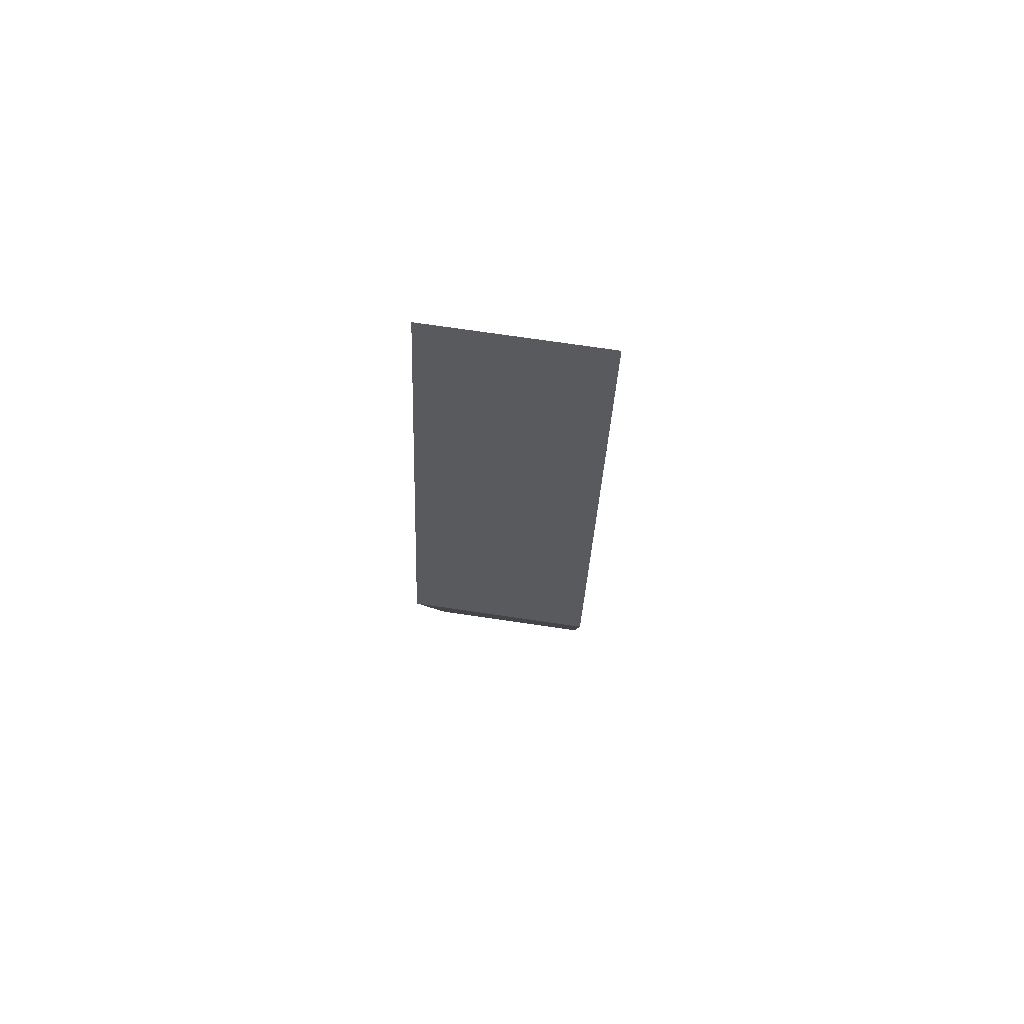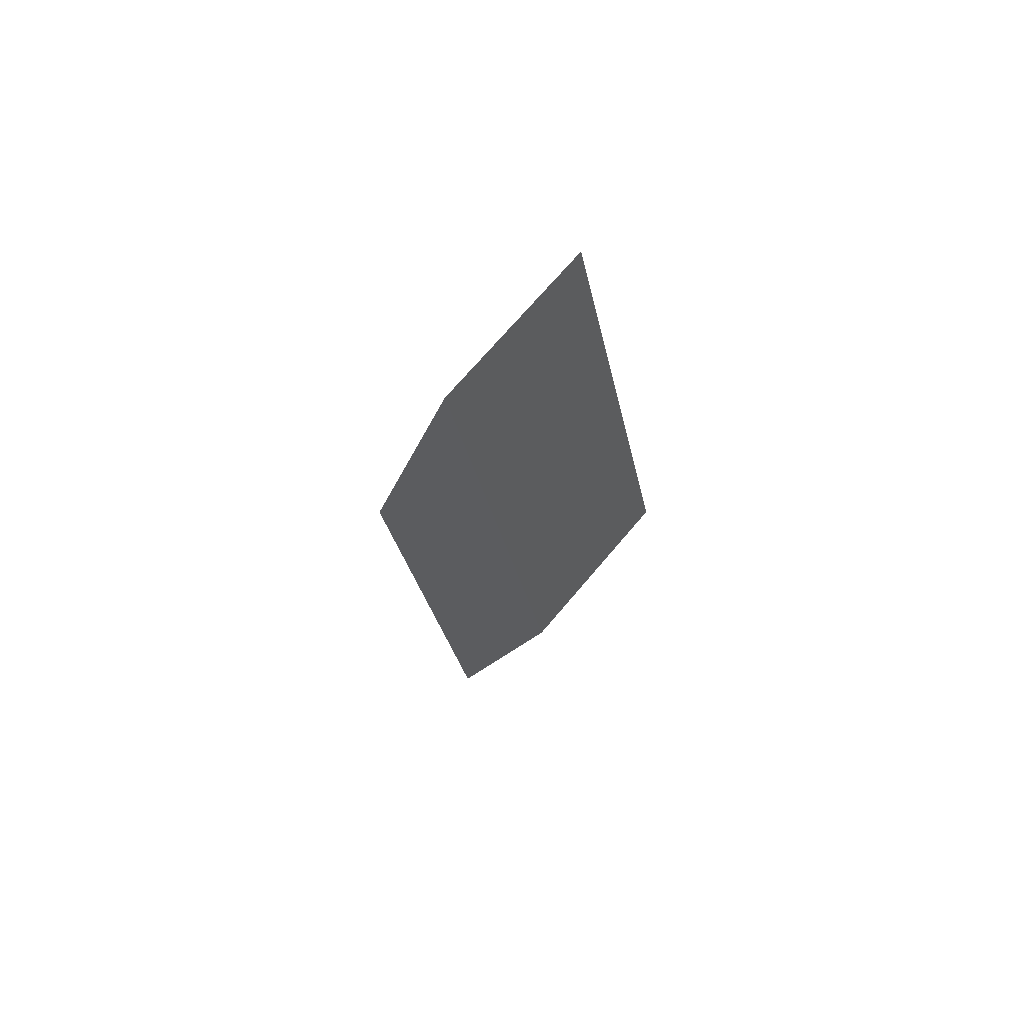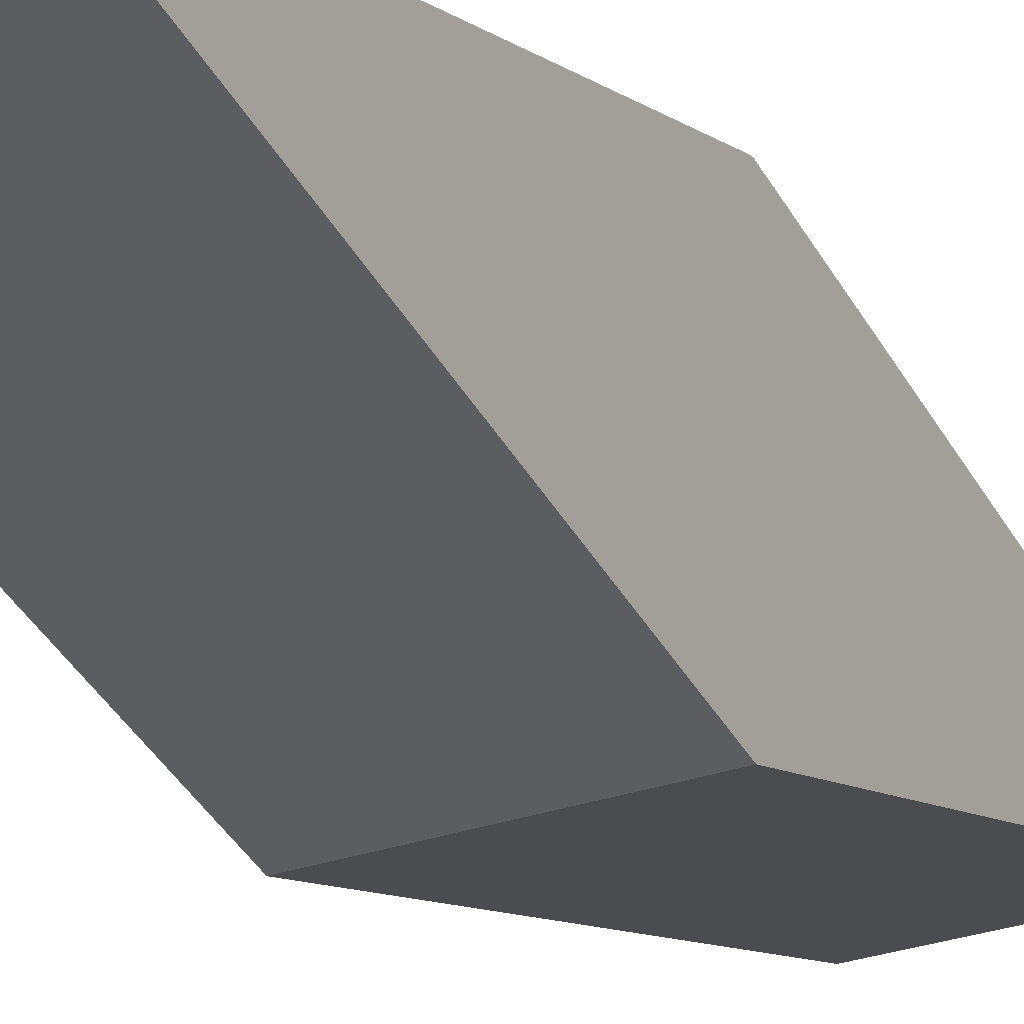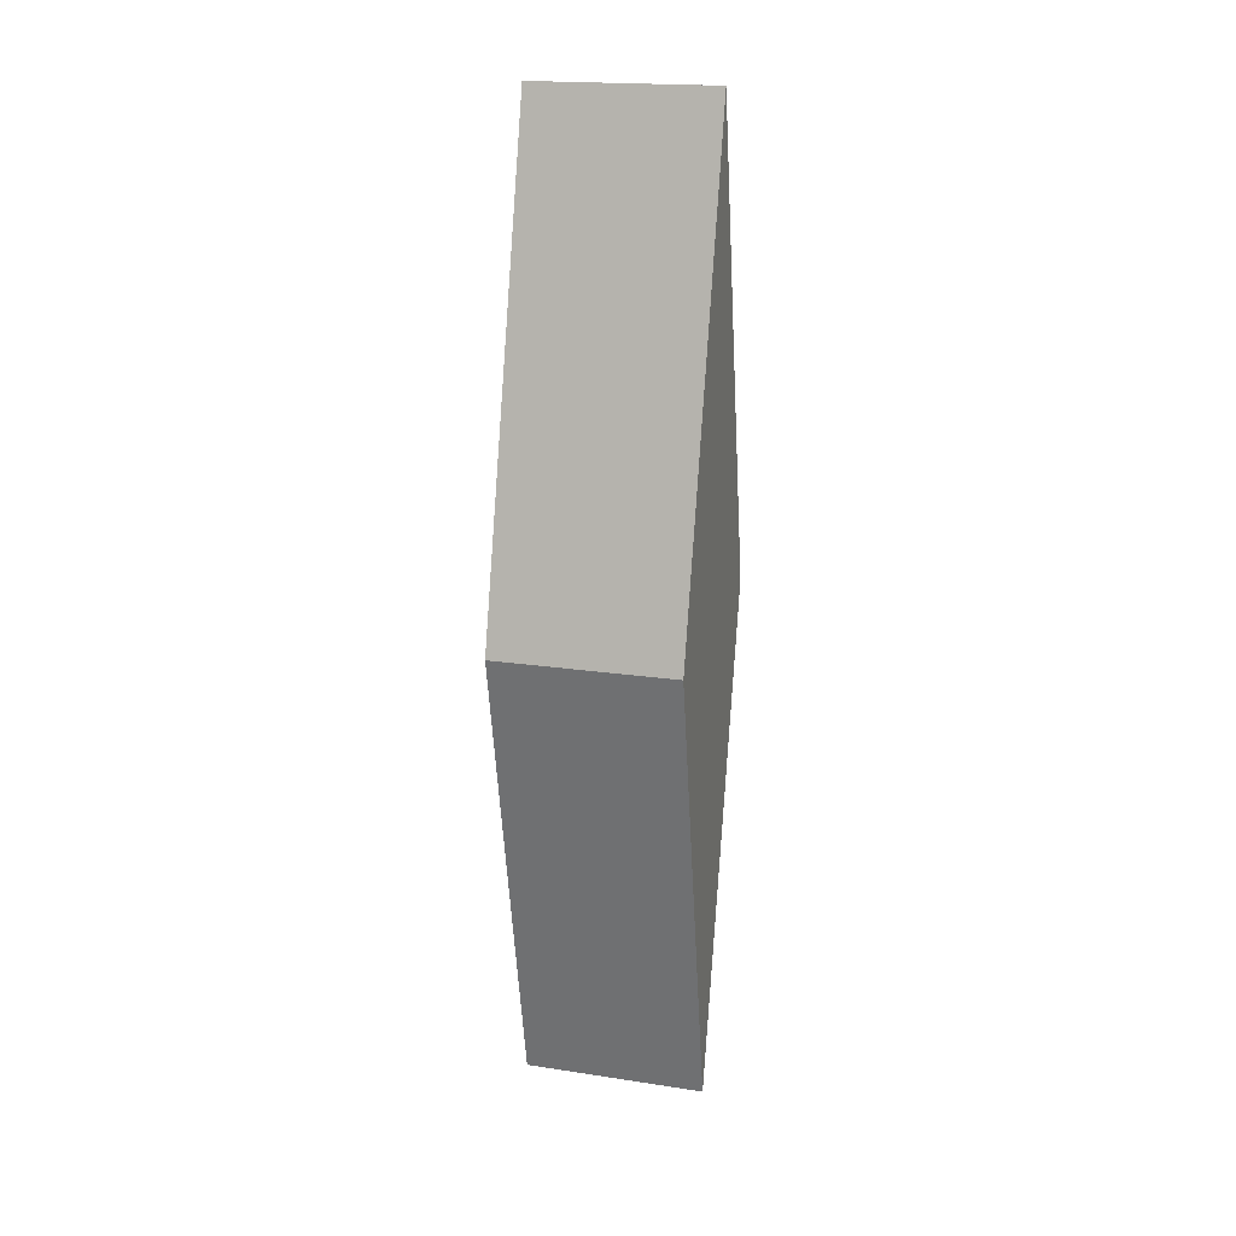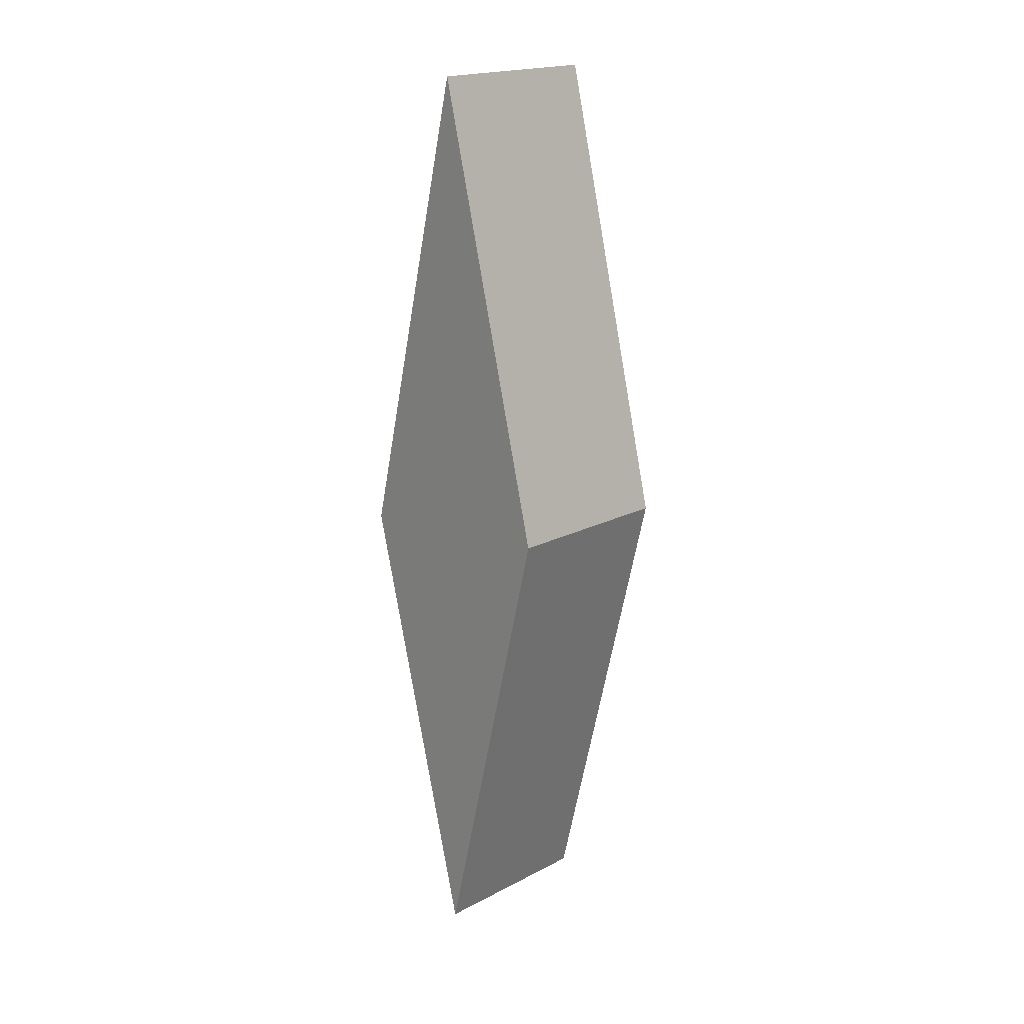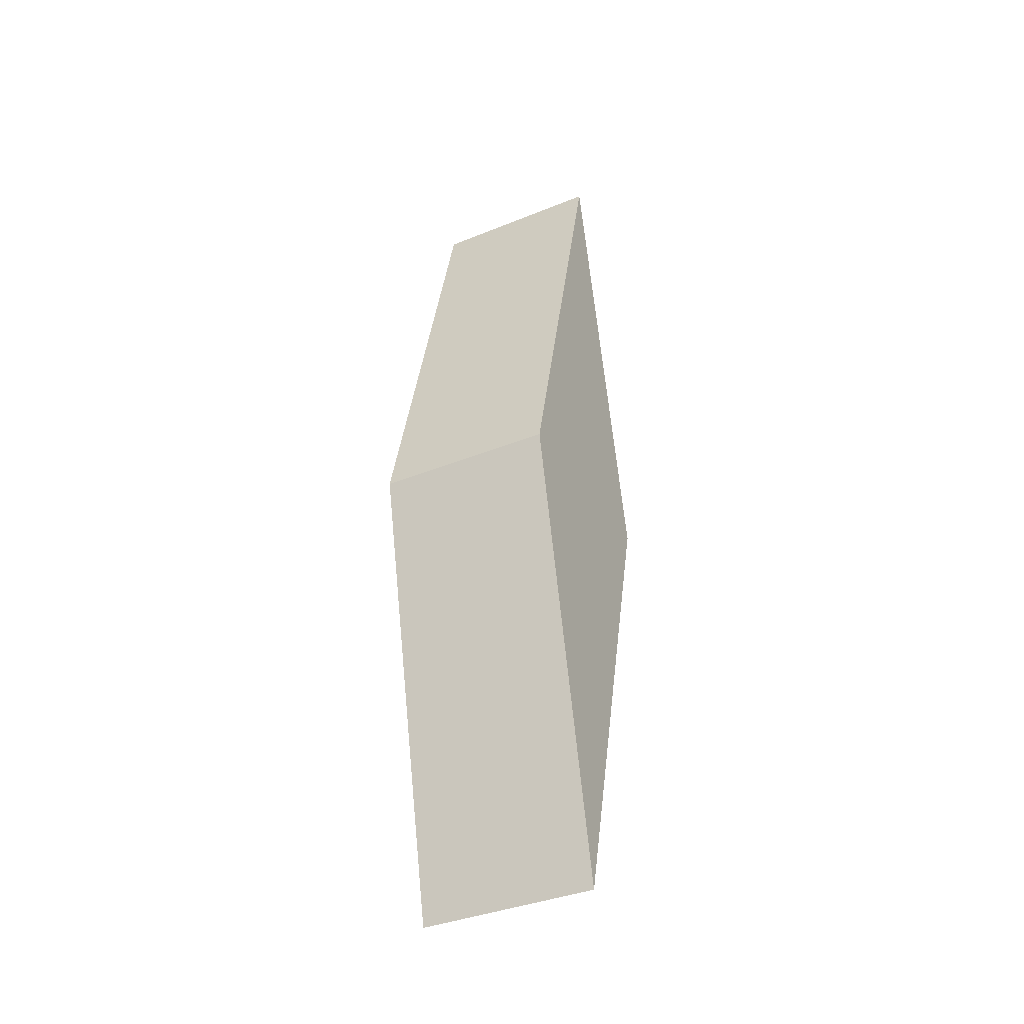
<metadata>
{"format":"obj","ext":"obj","renderer":"f3d","projection":"perspective","resolution":1024,"background":"white","views":[{"elev":72.3,"azim":-174.4,"up":"+Y"},{"elev":69.7,"azim":-52.7,"up":"+Y"},{"elev":-23.6,"azim":27.1,"up":"+Z"},{"elev":18.2,"azim":-166.6,"up":"+Y"},{"elev":19.2,"azim":-46.7,"up":"+Y"},{"elev":-38.3,"azim":-155.4,"up":"+Y"}]}
</metadata>
<code>
o parallelogram
v -0.4737 -0.006892 -0.006192
v -0.5114 2.699 0.6615
v -0.5078 5.283 0.04483
v -0.47 2.577 -0.6228
v 0.5256 -0.00351 0.04145
v 0.5292 2.58 -0.5752
v 0.4914 5.286 0.09248
v 0.4878 2.703 0.7091
f 1 2 3 4
f 5 6 7 8
f 1 5 8 2
f 2 8 7 3
f 3 7 6 4
f 5 1 4 6

</code>
